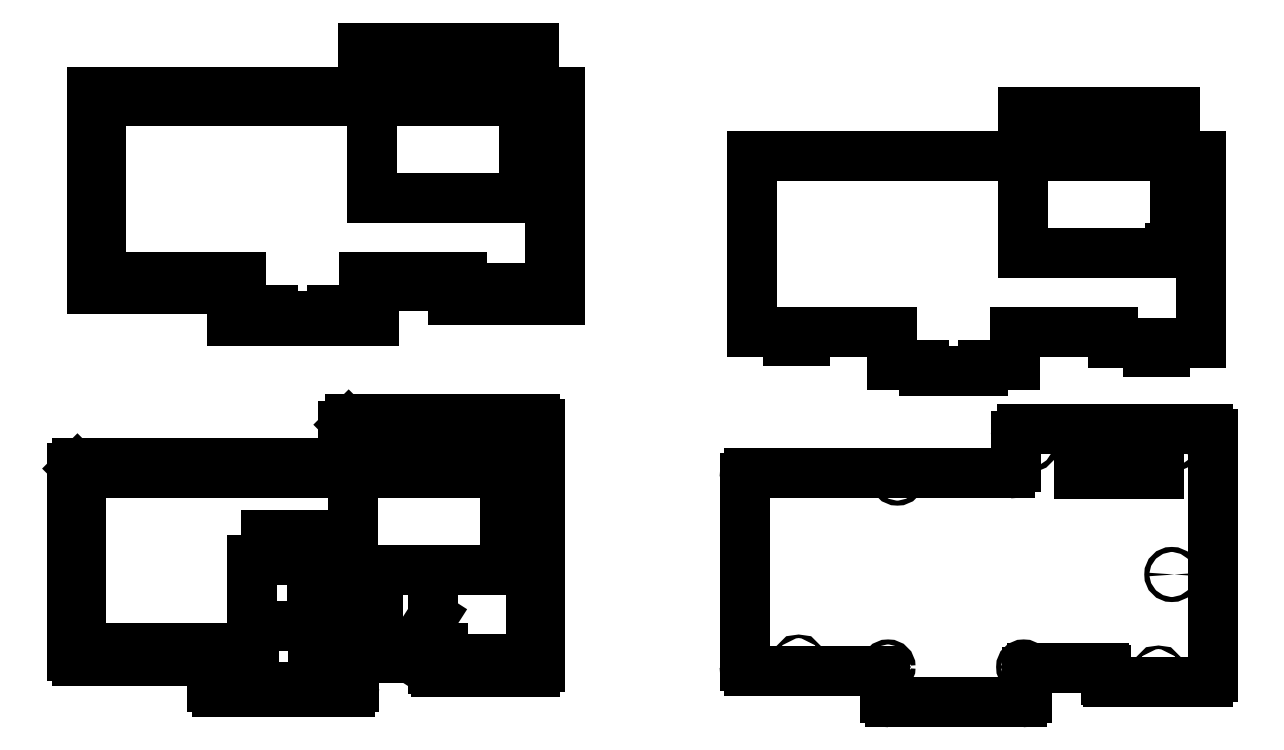
<metadata>
{"format":"dxf","ext":"dxf","renderer":"ezdxf+matplotlib","layout":"modelspace","background":"white","min_lineweight":24,"dpi":150}
</metadata>
<code>
0
SECTION
2
ENTITIES
0
LINE
8
0
10
325.6
20
151.8
30
0
11
325.6
21
32.82
31
0
0
LINE
8
0
10
324.6
20
32.82
30
0
11
302.6
21
32.82
31
0
0
LINE
8
0
10
302.6
20
32.82
30
0
11
302.6
21
26.82
31
0
0
LINE
8
0
10
302.6
20
26.82
30
0
11
291.6
21
26.82
31
0
0
LINE
8
0
10
291.6
20
26.82
30
0
11
291.6
21
32.82
31
0
0
LINE
8
0
10
291.6
20
32.82
30
0
11
269.6
21
32.82
31
0
0
LINE
8
0
10
269.6
20
32.82
30
0
11
269.6
21
39.82
31
0
0
LINE
8
0
10
269.6
20
39.82
30
0
11
207.1
21
39.82
31
0
0
LINE
8
0
10
207.1
20
39.82
30
0
11
207.1
21
18.82
31
0
0
LINE
8
0
10
207.1
20
18.82
30
0
11
186.6
21
18.82
31
0
0
LINE
8
0
10
186.6
20
18.82
30
0
11
186.6
21
14.82
31
0
0
LINE
8
0
10
186.6
20
14.82
30
0
11
149.1
21
14.82
31
0
0
LINE
8
0
10
149.1
20
14.82
30
0
11
149.1
21
18.82
31
0
0
LINE
8
0
10
149.1
20
18.82
30
0
11
128.6
21
18.82
31
0
0
LINE
8
0
10
128.6
20
18.82
30
0
11
128.6
21
39.82
31
0
0
LINE
8
0
10
128.6
20
39.82
30
0
11
73.12
21
39.82
31
0
0
LINE
8
0
10
73.12
20
39.82
30
0
11
73.12
21
33.82
31
0
0
LINE
8
0
10
73.12
20
33.82
30
0
11
62.12
21
33.82
31
0
0
LINE
8
0
10
62.12
20
33.82
30
0
11
62.12
21
39.82
31
0
0
LINE
8
0
10
62.12
20
39.82
30
0
11
39.12
21
39.82
31
0
0
LINE
8
0
10
39.12
20
39.82
30
0
11
39.12
21
151.8
31
0
0
LINE
8
0
10
39.12
20
151.8
30
0
11
325.6
21
151.8
31
0
0
LINE
8
0
10
325.6
20
151.8
30
0
11
325.6
21
32.82
31
0
0
LINE
8
0
10
324.6
20
32.82
30
0
11
325.6
21
32.82
31
0
0
LINE
8
0
10
212.1
20
179.8
30
0
11
309.1
21
179.8
31
0
0
LINE
8
0
10
309.1
20
179.8
30
0
11
309.1
21
89.82
31
0
0
LINE
8
0
10
309.1
20
89.82
30
0
11
212.1
21
89.82
31
0
0
LINE
8
0
10
212.1
20
89.82
30
0
11
212.1
21
179.8
31
0
0
LINE
8
0
10
309.1
20
179.8
30
0
11
305.6
21
179.8
31
0
0
LINE
8
0
10
305.6
20
179.8
30
0
11
305.6
21
176.3
31
0
0
CIRCLE
8
0
10
305.6
20
176.3
30
0
40
1.6
0
LINE
8
0
10
212.1
20
179.8
30
0
11
215.6
21
179.8
31
0
0
LINE
8
0
10
215.6
20
179.8
30
0
11
215.6
21
176.3
31
0
0
LINE
8
0
10
309.1
20
89.82
30
0
11
309.1
21
93.32
31
0
0
LINE
8
0
10
309.1
20
93.32
30
0
11
305.6
21
93.32
31
0
0
CIRCLE
8
0
10
305.6
20
93.32
30
0
40
1.6
0
CIRCLE
8
0
10
215.6
20
176.3
30
0
40
1.6
0
LINE
8
0
10
291.6
20
26.82
30
0
11
291.6
21
30.82
31
0
0
LINE
8
0
10
291.6
20
30.82
30
0
11
297.1
21
30.82
31
0
0
CIRCLE
8
0
10
297.1
20
30.82
30
0
40
1.13
0
LINE
8
0
10
62.12
20
33.82
30
0
11
62.12
21
37.82
31
0
0
LINE
8
0
10
62.12
20
37.82
30
0
11
67.62
21
37.82
31
0
0
CIRCLE
8
0
10
67.62
20
37.82
30
0
40
1.13
0
LINE
8
0
10
-89.5
20
187
30
0
11
-89.5
21
68
31
0
0
LINE
8
0
10
-112.5
20
68
30
0
11
-112.5
21
62
31
0
0
LINE
8
0
10
-112.5
20
62
30
0
11
-123.5
21
62
31
0
0
LINE
8
0
10
-123.5
20
68
30
0
11
-145.5
21
68
31
0
0
LINE
8
0
10
-145.5
20
68
30
0
11
-145.5
21
75
31
0
0
LINE
8
0
10
-145.5
20
75
30
0
11
-208
21
75
31
0
0
LINE
8
0
10
-208
20
54
30
0
11
-228.5
21
54
31
0
0
LINE
8
0
10
-228.5
20
54
30
0
11
-228.5
21
50
31
0
0
LINE
8
0
10
-228.5
20
50
30
0
11
-266
21
50
31
0
0
LINE
8
0
10
-266
20
50
30
0
11
-266
21
54
31
0
0
LINE
8
0
10
-266
20
54
30
0
11
-286.5
21
54
31
0
0
LINE
8
0
10
-286.5
20
54
30
0
11
-286.5
21
75
31
0
0
LINE
8
0
10
-286.5
20
75
30
0
11
-342
21
75
31
0
0
LINE
8
0
10
-342
20
75
30
0
11
-342
21
69
31
0
0
LINE
8
0
10
-342
20
69
30
0
11
-353
21
69
31
0
0
LINE
8
0
10
-353
20
75
30
0
11
-376
21
75
31
0
0
LINE
8
0
10
-376
20
75
30
0
11
-376
21
187
31
0
0
LINE
8
0
10
-376
20
187
30
0
11
-89.5
21
187
31
0
0
LINE
8
0
10
-89.5
20
187
30
0
11
-89.5
21
68
31
0
0
LINE
8
0
10
-112.5
20
68
30
0
11
-89.5
21
68
31
0
0
LINE
8
0
10
-203
20
215
30
0
11
-106
21
215
31
0
0
LINE
8
0
10
-106
20
215
30
0
11
-106
21
125
31
0
0
LINE
8
0
10
-106
20
125
30
0
11
-203
21
125
31
0
0
LINE
8
0
10
-203
20
125
30
0
11
-203
21
215
31
0
0
LINE
8
0
10
-106
20
215
30
0
11
-109.5
21
215
31
0
0
CIRCLE
8
0
10
-109.5
20
211.5
30
0
40
1.6
0
LINE
8
0
10
-203
20
215
30
0
11
-199.5
21
215
31
0
0
LINE
8
0
10
-106
20
125
30
0
11
-106
21
128.5
31
0
0
CIRCLE
8
0
10
-109.5
20
128.5
30
0
40
1.6
0
CIRCLE
8
0
10
-199.5
20
211.5
30
0
40
1.6
0
LINE
8
0
10
-123.5
20
62
30
0
11
-123.5
21
68
31
0
0
CIRCLE
8
0
10
-118
20
66
30
0
40
1.13
0
LINE
8
0
10
-353
20
69
30
0
11
-353
21
75
31
0
0
CIRCLE
8
0
10
-347.5
20
73
30
0
40
1.13
0
LINE
8
0
10
-208
20
75
30
0
11
-208
21
54
31
0
0
LINE
8
0
10
-209
20
193
30
0
11
-209
21
221
31
0
0
LINE
8
0
10
-209
20
221
30
0
11
-100
21
221
31
0
0
LINE
8
0
10
-100
20
221
30
0
11
-100
21
193
31
0
0
LINE
8
0
10
-100
20
193
30
0
11
-83.5
21
193
31
0
0
LINE
8
0
10
-209
20
193
30
0
11
-382
21
193
31
0
0
LINE
8
0
10
-382
20
193
30
0
11
-382
21
67
31
0
0
LINE
8
0
10
-292.5
20
47
30
0
11
-202
21
47
31
0
0
LINE
8
0
10
-202
20
69
30
0
11
-151.5
21
69
31
0
0
LINE
8
0
10
-83.5
20
60
30
0
11
-151.5
21
60
31
0
0
LINE
8
0
10
-151.5
20
69
30
0
11
-151.5
21
60
31
0
0
LINE
8
0
10
-83.5
20
60
30
0
11
-83.5
21
193
31
0
0
LINE
8
0
10
-292.5
20
67
30
0
11
-382
21
67
31
0
0
LINE
8
0
10
-202
20
47
30
0
11
-202
21
69
31
0
0
LINE
8
0
10
-292.5
20
47
30
0
11
-292.5
21
67
31
0
0
LINE
8
0
10
-102
20
-50
30
0
11
-102
21
-169
31
0
0
LINE
8
0
10
-125
20
-169
30
0
11
-125
21
-175
31
0
0
LINE
8
0
10
-125
20
-175
30
0
11
-136
21
-175
31
0
0
LINE
8
0
10
-136
20
-169
30
0
11
-158
21
-169
31
0
0
LINE
8
0
10
-158
20
-169
30
0
11
-158
21
-162
31
0
0
LINE
8
0
10
-158
20
-162
30
0
11
-220.5
21
-162
31
0
0
LINE
8
0
10
-220.5
20
-183
30
0
11
-241
21
-183
31
0
0
LINE
8
0
10
-241
20
-183
30
0
11
-241
21
-187
31
0
0
LINE
8
0
10
-241
20
-187
30
0
11
-278.5
21
-187
31
0
0
LINE
8
0
10
-278.5
20
-187
30
0
11
-278.5
21
-183
31
0
0
LINE
8
0
10
-278.5
20
-183
30
0
11
-299
21
-183
31
0
0
LINE
8
0
10
-299
20
-183
30
0
11
-299
21
-162
31
0
0
LINE
8
0
10
-299
20
-162
30
0
11
-354.5
21
-162
31
0
0
LINE
8
0
10
-354.5
20
-162
30
0
11
-354.5
21
-168
31
0
0
LINE
8
0
10
-354.5
20
-168
30
0
11
-365.5
21
-168
31
0
0
LINE
8
0
10
-365.5
20
-162
30
0
11
-388.5
21
-162
31
0
0
LINE
8
0
10
-388.5
20
-162
30
0
11
-388.5
21
-50
31
0
0
LINE
8
0
10
-388.5
20
-50
30
0
11
-102
21
-50
31
0
0
LINE
8
0
10
-102
20
-50
30
0
11
-102
21
-169
31
0
0
LINE
8
0
10
-125
20
-169
30
0
11
-102
21
-169
31
0
0
LINE
8
0
10
-215.5
20
-22
30
0
11
-118.5
21
-22
31
0
0
LINE
8
0
10
-118.5
20
-22
30
0
11
-118.5
21
-112
31
0
0
LINE
8
0
10
-118.5
20
-112
30
0
11
-215.5
21
-112
31
0
0
LINE
8
0
10
-215.5
20
-112
30
0
11
-215.5
21
-22
31
0
0
LINE
8
0
10
-118.5
20
-22
30
0
11
-122
21
-22
31
0
0
CIRCLE
8
0
10
-122
20
-25.5
30
0
40
1.6
0
LINE
8
0
10
-215.5
20
-22
30
0
11
-212
21
-22
31
0
0
LINE
8
0
10
-118.5
20
-112
30
0
11
-118.5
21
-108.5
31
0
0
CIRCLE
8
0
10
-122
20
-108.5
30
0
40
1.6
0
CIRCLE
8
0
10
-212
20
-25.5
30
0
40
1.6
0
LINE
8
0
10
-136
20
-175
30
0
11
-136
21
-169
31
0
0
CIRCLE
8
0
10
-130.5
20
-171
30
0
40
1.13
0
LINE
8
0
10
-365.5
20
-168
30
0
11
-365.5
21
-162
31
0
0
CIRCLE
8
0
10
-360
20
-164
30
0
40
1.13
0
LINE
8
0
10
-220.5
20
-162
30
0
11
-220.5
21
-183
31
0
0
LINE
8
0
10
-221.5
20
-40
30
0
11
-221.5
21
-20
31
0
0
LINE
8
0
10
-217.5
20
-16
30
0
11
-112.5
21
-16
31
0
0
LINE
8
0
10
-225.5
20
-44
30
0
11
-391.5
21
-44
31
0
0
LINE
8
0
10
-394.5
20
-47
30
0
11
-394.5
21
-167
31
0
0
LINE
8
0
10
-302
20
-190
30
0
11
-217.5
21
-190
31
0
0
LINE
8
0
10
-211.5
20
-168
30
0
11
-165.5
21
-168
31
0
0
LINE
8
0
10
-99
20
-177
30
0
11
-162.5
21
-177
31
0
0
LINE
8
0
10
-164
20
-169.5
30
0
11
-164
21
-175.5
31
0
0
LINE
8
0
10
-308
20
-170
30
0
11
-391.5
21
-170
31
0
0
LINE
8
0
10
-214.5
20
-187
30
0
11
-214.5
21
-171
31
0
0
LINE
8
0
10
-305
20
-187
30
0
11
-305
21
-173
31
0
0
ARC
8
0
10
-391.5
20
-47
30
0
40
3
50
90
51
180
0
ARC
8
0
10
-308
20
-173
30
0
40
3
50
0
51
90
0
ARC
8
0
10
-391.5
20
-167
30
0
40
3
50
180
51
270
0
ARC
8
0
10
-302
20
-187
30
0
40
3
50
180
51
270
0
ARC
8
0
10
-217.5
20
-187
30
0
40
3
50
270
51
0
0
ARC
8
0
10
-211.5
20
-171
30
0
40
3
50
90
51
180
0
ARC
8
0
10
-99
20
-174
30
0
40
3
50
270
51
0
0
LINE
8
0
10
-96
20
-174
30
0
11
-96
21
-19
31
0
0
LINE
8
0
10
-112.5
20
-16
30
0
11
-99
21
-16
31
0
0
ARC
8
0
10
-165.5
20
-169.5
30
0
40
1.5
50
0
51
90
0
ARC
8
0
10
-162.5
20
-175.5
30
0
40
1.5
50
180
51
270
0
LINE
8
0
10
-118.5
20
-22
30
0
11
-118.5
21
-26.5
31
0
0
LINE
8
0
10
-130
20
-26.5
30
0
11
-181
21
-26.5
31
0
0
LINE
8
0
10
-130
20
-29.1
30
0
11
-130
21
-26.5
31
0
0
LINE
8
0
10
-130
20
-41.9
30
0
11
-130
21
-44.5
31
0
0
LINE
8
0
10
-130
20
-44.5
30
0
11
-181
21
-44.5
31
0
0
LINE
8
0
10
-181
20
-44.5
30
0
11
-181
21
-41.9
31
0
0
LINE
8
0
10
-135.5
20
-29.1
30
0
11
-181
21
-29.1
31
0
0
LINE
8
0
10
-135.5
20
-29.1
30
0
11
-130
21
-29.1
31
0
0
LINE
8
0
10
-130
20
-44.5
30
0
11
-130
21
-41.9
31
0
0
LINE
8
0
10
-130
20
-41.9
30
0
11
-181
21
-41.9
31
0
0
LINE
8
0
10
-181
20
-44.5
30
0
11
-178.4
21
-44.5
31
0
0
LINE
8
0
10
-178.4
20
-39.4
30
0
11
-178.4
21
-31.6
31
0
0
LINE
8
0
10
-178.4
20
-35.5
30
0
11
-178.4
21
-31.6
31
0
0
LINE
8
0
10
-178.4
20
-31.6
30
0
11
-181
21
-31.6
31
0
0
LINE
8
0
10
-178.4
20
-35.5
30
0
11
-178.4
21
-39.4
31
0
0
LINE
8
0
10
-178.4
20
-39.4
30
0
11
-181
21
-39.4
31
0
0
LINE
8
0
10
-181
20
-26.5
30
0
11
-181
21
-29.1
31
0
0
LINE
8
0
10
-181
20
-31.6
30
0
11
-181
21
-39.4
31
0
0
ARC
8
0
10
-225.5
20
-40
30
0
40
4
50
270
51
0
0
ARC
8
0
10
-217.5
20
-20
30
0
40
4
50
90
51
180
0
LINE
8
0
10
-388.5
20
-50
30
0
11
-391
21
-47.45
31
0
0
CIRCLE
8
0
10
-391
20
-47.45
30
0
40
1.6
0
LINE
8
0
10
-215.5
20
-22
30
0
11
-218
21
-19.45
31
0
0
CIRCLE
8
0
10
-218
20
-19.45
30
0
40
1.6
0
LINE
8
0
10
-391.1
20
-167
30
0
11
-391.1
21
-166.5
31
0
0
LINE
8
0
10
-391.1
20
-167
30
0
11
-391.1
21
-170
31
0
0
LINE
8
0
10
-99.45
20
-173.5
30
0
11
-96.55
21
-173.5
31
0
0
LINE
8
0
10
-96.55
20
-173.5
30
0
11
-96
21
-173.5
31
0
0
LINE
8
0
10
-99.45
20
-173.5
30
0
11
-99.45
21
-177
31
0
0
CIRCLE
8
0
10
-99.45
20
-173.5
30
0
40
1.6
0
CIRCLE
8
0
10
-391.1
20
-166.5
30
0
40
1.6
0
ARC
8
0
10
-99
20
-19
30
0
40
3
50
0
51
90
0
LINE
8
0
10
-99.45
20
-19.45
30
0
11
-99.45
21
-16
31
0
0
LINE
8
0
10
-99.45
20
-19.45
30
0
11
-96
21
-19.45
31
0
0
CIRCLE
8
0
10
-99.45
20
-19.45
30
0
40
1.6
0
LINE
8
0
10
-299
20
-162
30
0
11
-299
21
-166.5
31
0
0
LINE
8
0
10
-299
20
-162
30
0
11
-305
21
-162
31
0
0
LINE
8
0
10
-220.5
20
-162
30
0
11
-217.1
21
-162
31
0
0
CIRCLE
8
0
10
-297
20
-47
30
0
40
1.6
0
LINE
8
0
10
-299
20
-162
30
0
11
-299
21
-167.5
31
0
0
LINE
8
0
10
-220.5
20
-162
30
0
11
-220.5
21
-167.5
31
0
0
CIRCLE
8
0
10
-303
20
-167.5
30
0
40
1.6
0
CIRCLE
8
0
10
-216.5
20
-167.5
30
0
40
1.6
0
CIRCLE
8
0
10
307
20
-32
30
0
40
1.6
0
CIRCLE
8
0
10
307
20
-115
30
0
40
1.6
0
CIRCLE
8
0
10
217
20
-32
30
0
40
1.6
0
CIRCLE
8
0
10
298.5
20
-177.5
30
0
40
1.13
0
CIRCLE
8
0
10
69
20
-170.5
30
0
40
1.13
0
LINE
8
0
10
207.5
20
-46.5
30
0
11
207.5
21
-26.5
31
0
0
ARC
8
0
10
203.5
20
-46.5
30
0
40
4
50
270
51
0
0
LINE
8
0
10
211.5
20
-22.5
30
0
11
316.5
21
-22.5
31
0
0
ARC
8
0
10
211.5
20
-26.5
30
0
40
4
50
90
51
180
0
LINE
8
0
10
203.5
20
-50.5
30
0
11
37.5
21
-50.5
31
0
0
LINE
8
0
10
34.5
20
-53.5
30
0
11
34.5
21
-173.5
31
0
0
ARC
8
0
10
37.5
20
-53.5
30
0
40
3
50
90
51
180
0
LINE
8
0
10
127
20
-196.5
30
0
11
211.5
21
-196.5
31
0
0
LINE
8
0
10
217.5
20
-174.5
30
0
11
263.5
21
-174.5
31
0
0
ARC
8
0
10
217.5
20
-177.5
30
0
40
3
50
90
51
180
0
LINE
8
0
10
330
20
-183.5
30
0
11
266.5
21
-183.5
31
0
0
LINE
8
0
10
265
20
-176
30
0
11
265
21
-182
31
0
0
ARC
8
0
10
266.5
20
-182
30
0
40
1.5
50
180
51
270
0
ARC
8
0
10
263.5
20
-176
30
0
40
1.5
50
0
51
90
0
ARC
8
0
10
330
20
-180.5
30
0
40
3
50
270
51
0
0
LINE
8
0
10
121
20
-176.5
30
0
11
37.5
21
-176.5
31
0
0
ARC
8
0
10
37.5
20
-173.5
30
0
40
3
50
180
51
270
0
ARC
8
0
10
121
20
-179.5
30
0
40
3
50
0
51
90
0
LINE
8
0
10
214.5
20
-193.5
30
0
11
214.5
21
-177.5
31
0
0
ARC
8
0
10
211.5
20
-193.5
30
0
40
3
50
270
51
0
0
LINE
8
0
10
124
20
-193.5
30
0
11
124
21
-179.5
31
0
0
ARC
8
0
10
127
20
-193.5
30
0
40
3
50
180
51
270
0
LINE
8
0
10
333
20
-180.5
30
0
11
333
21
-25.5
31
0
0
ARC
8
0
10
330
20
-25.5
30
0
40
3
50
0
51
90
0
LINE
8
0
10
316.5
20
-22.5
30
0
11
330
21
-22.5
31
0
0
LINE
8
0
10
299
20
-33
30
0
11
248
21
-33
31
0
0
LINE
8
0
10
299
20
-35.6
30
0
11
299
21
-33
31
0
0
LINE
8
0
10
299
20
-48.4
30
0
11
299
21
-51
31
0
0
LINE
8
0
10
299
20
-51
30
0
11
248
21
-51
31
0
0
LINE
8
0
10
248
20
-51
30
0
11
248
21
-48.4
31
0
0
LINE
8
0
10
293.5
20
-35.6
30
0
11
248
21
-35.6
31
0
0
LINE
8
0
10
293.5
20
-35.6
30
0
11
299
21
-35.6
31
0
0
LINE
8
0
10
299
20
-51
30
0
11
299
21
-48.4
31
0
0
LINE
8
0
10
299
20
-48.4
30
0
11
248
21
-48.4
31
0
0
LINE
8
0
10
248
20
-51
30
0
11
250.6
21
-51
31
0
0
LINE
8
0
10
250.6
20
-45.9
30
0
11
250.6
21
-38.1
31
0
0
LINE
8
0
10
250.6
20
-42
30
0
11
250.6
21
-38.1
31
0
0
LINE
8
0
10
250.6
20
-38.1
30
0
11
248
21
-38.1
31
0
0
LINE
8
0
10
250.6
20
-42
30
0
11
250.6
21
-45.9
31
0
0
LINE
8
0
10
250.6
20
-45.9
30
0
11
248
21
-45.9
31
0
0
LINE
8
0
10
248
20
-33
30
0
11
248
21
-35.6
31
0
0
LINE
8
0
10
248
20
-38.1
30
0
11
248
21
-45.9
31
0
0
CIRCLE
8
0
10
37.95
20
-53.95
30
0
40
1.6
0
CIRCLE
8
0
10
211
20
-25.95
30
0
40
1.6
0
CIRCLE
8
0
10
329.5
20
-180
30
0
40
1.6
0
CIRCLE
8
0
10
37.95
20
-173
30
0
40
1.6
0
CIRCLE
8
0
10
329.5
20
-25.95
30
0
40
1.6
0
CIRCLE
8
0
10
132
20
-53.5
30
0
40
1.6
0
CIRCLE
8
0
10
126
20
-174
30
0
40
1.6
0
CIRCLE
8
0
10
212.5
20
-174
30
0
40
1.6
0
LINE
8
0
10
-215.5
20
-112
30
0
11
-199.5
21
-112
31
0
0
LINE
8
0
10
-118.5
20
-112
30
0
11
-164.5
21
-112
31
0
0
LINE
8
0
10
-164.5
20
-112
30
0
11
-164.5
21
-142
31
0
0
LINE
8
0
10
-241.5
20
-128.5
30
0
11
-241.5
21
-148
31
0
0
LINE
8
0
10
-241.5
20
-148
30
0
11
-241.5
21
-106
31
0
0
LINE
8
0
10
-259.5
20
-106
30
0
11
-241.5
21
-106
31
0
0
LINE
8
0
10
-279.5
20
-125
30
0
11
-279.5
21
-106
31
0
0
LINE
8
0
10
-259.5
20
-106
30
0
11
-279.5
21
-106
31
0
0
LINE
8
0
10
-279.5
20
-125
30
0
11
-279.5
21
-148
31
0
0
LINE
8
0
10
-259
20
-148
30
0
11
-241.5
21
-148
31
0
0
LINE
8
0
10
-241.5
20
-148
30
0
11
-279.5
21
-148
31
0
0
LINE
8
0
10
-215.5
20
-112
30
0
11
-215.5
21
-101
31
0
0
LINE
8
0
10
-279.5
20
-148
30
0
11
-270.5
21
-148
31
0
0
LINE
8
0
10
-241.5
20
-148
30
0
11
-257.5
21
-148
31
0
0
LINE
8
0
10
-215.5
20
-90
30
0
11
-270.5
21
-90
31
0
0
LINE
8
0
10
-215.5
20
-101
30
0
11
-257.5
21
-101
31
0
0
LINE
8
0
10
-241
20
-183
30
0
11
-241
21
-148
31
0
0
LINE
8
0
10
-241
20
-148
30
0
11
-241.5
21
-148
31
0
0
LINE
8
0
10
-278.5
20
-183
30
0
11
-278.5
21
-148
31
0
0
LINE
8
0
10
-299
20
-183
30
0
11
-299
21
-174.5
31
0
0
LINE
8
0
10
-278.5
20
-183
30
0
11
-288
21
-183
31
0
0
LINE
8
0
10
-299
20
-183
30
0
11
-284
21
-183
31
0
0
LINE
8
0
10
-241
20
-167
30
0
11
-223
21
-167
31
0
0
LINE
8
0
10
-199.5
20
-112
30
0
11
-199.5
21
-130
31
0
0
LINE
8
0
10
-241.5
20
-130
30
0
11
-199.5
21
-130
31
0
0
LINE
8
0
10
-223
20
-167
30
0
11
-180.5
21
-167
31
0
0
LINE
8
0
10
-180.5
20
-167
30
0
11
-164.5
21
-142
31
0
0
LINE
8
0
10
-270.5
20
-90
30
0
11
-270.5
21
-106
31
0
0
LINE
8
0
10
-257.5
20
-101
30
0
11
-257.5
21
-106
31
0
0
CIRCLE
8
0
10
-219
20
-186
30
0
40
1.6
0
LINE
8
0
10
-299
20
-162
30
0
11
-299
21
-167.5
31
0
0
CIRCLE
8
0
10
-300.5
20
-186
30
0
40
1.6
0
ENDSEC
0
EOF

</code>
